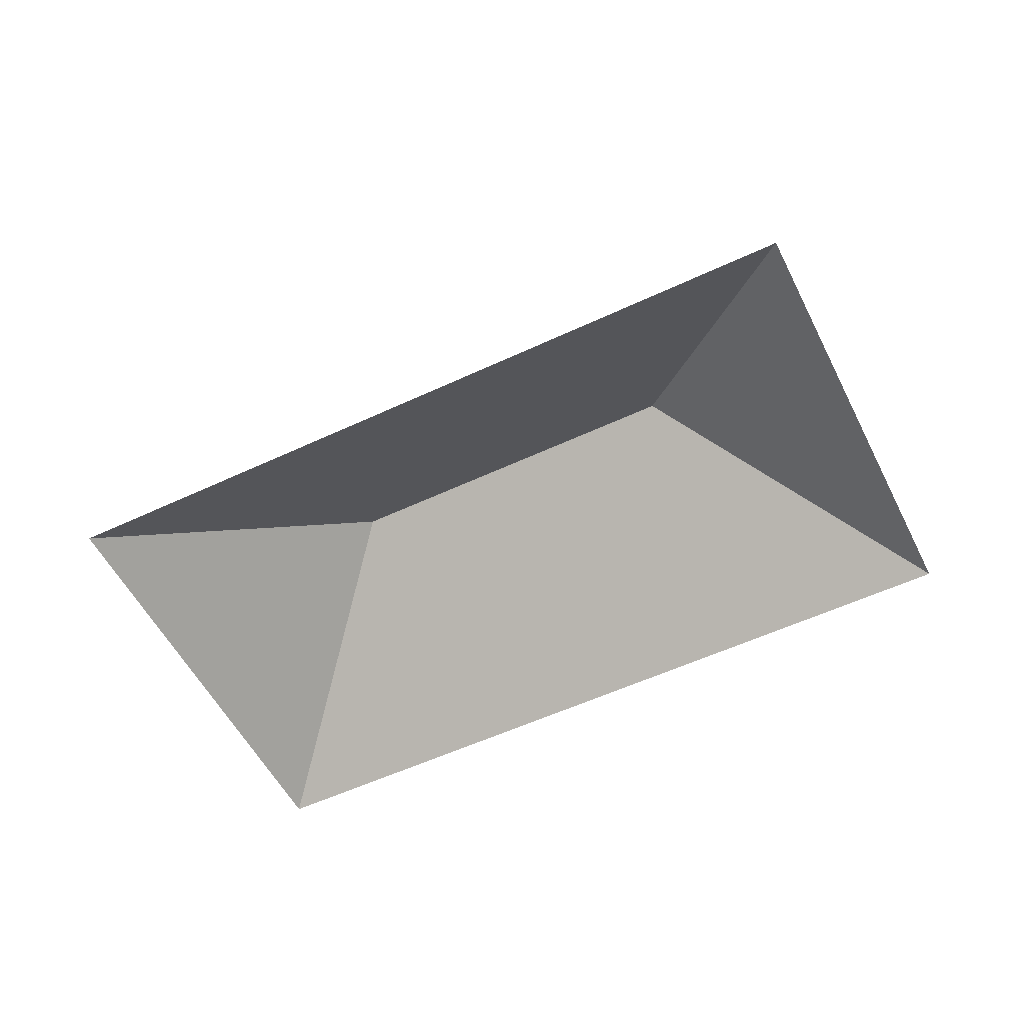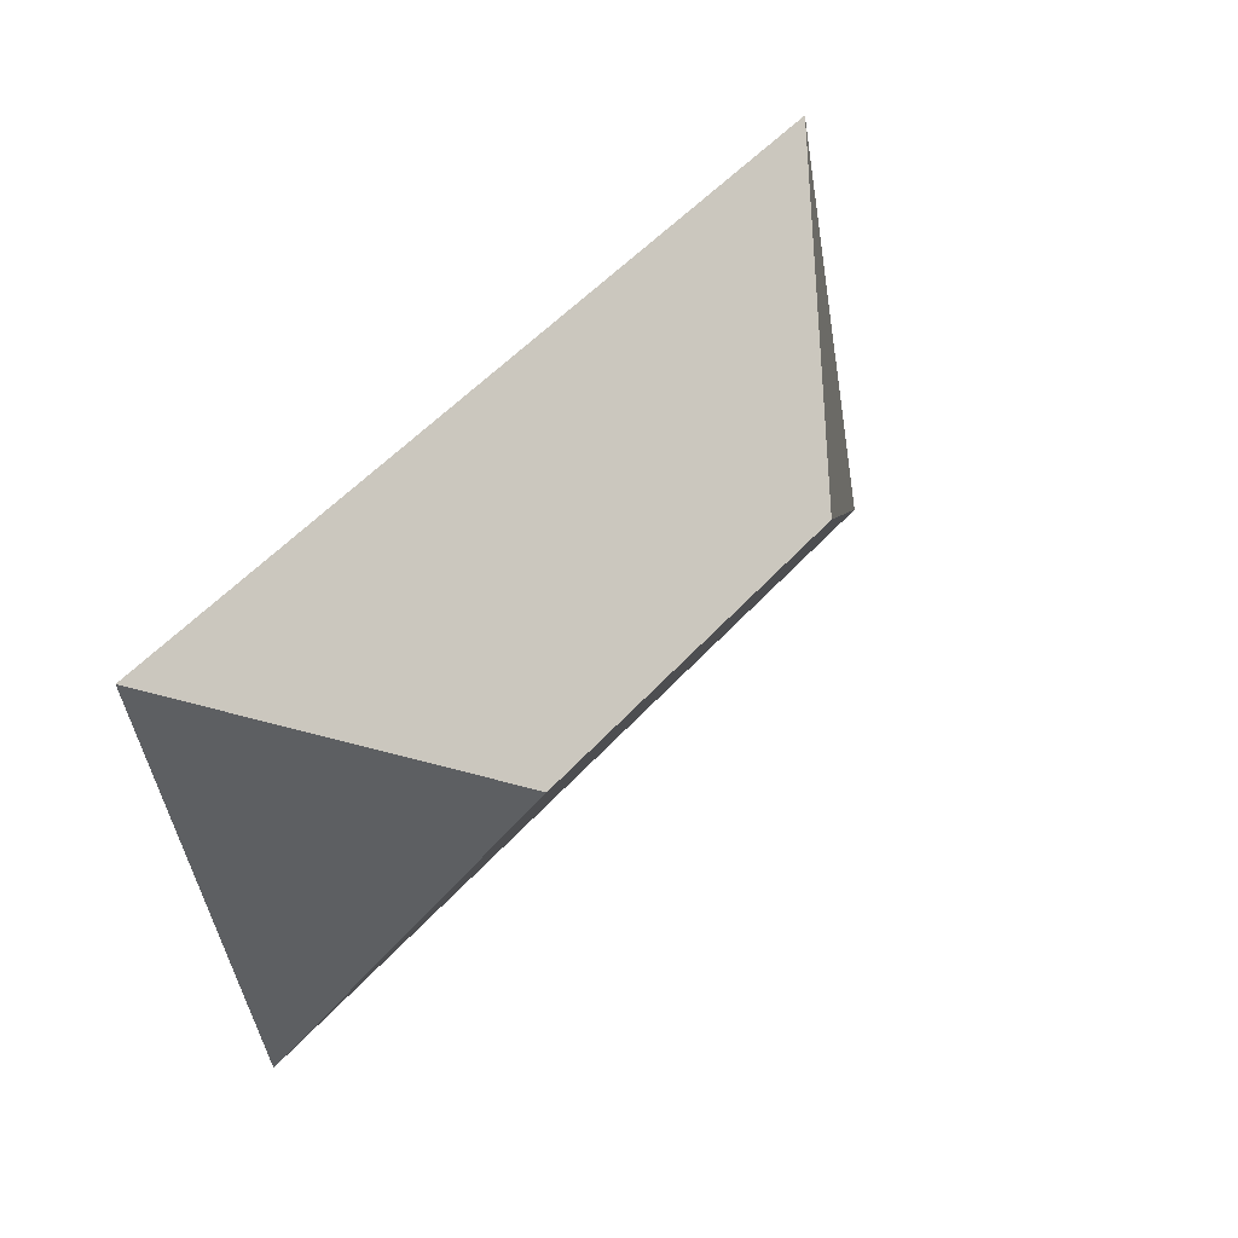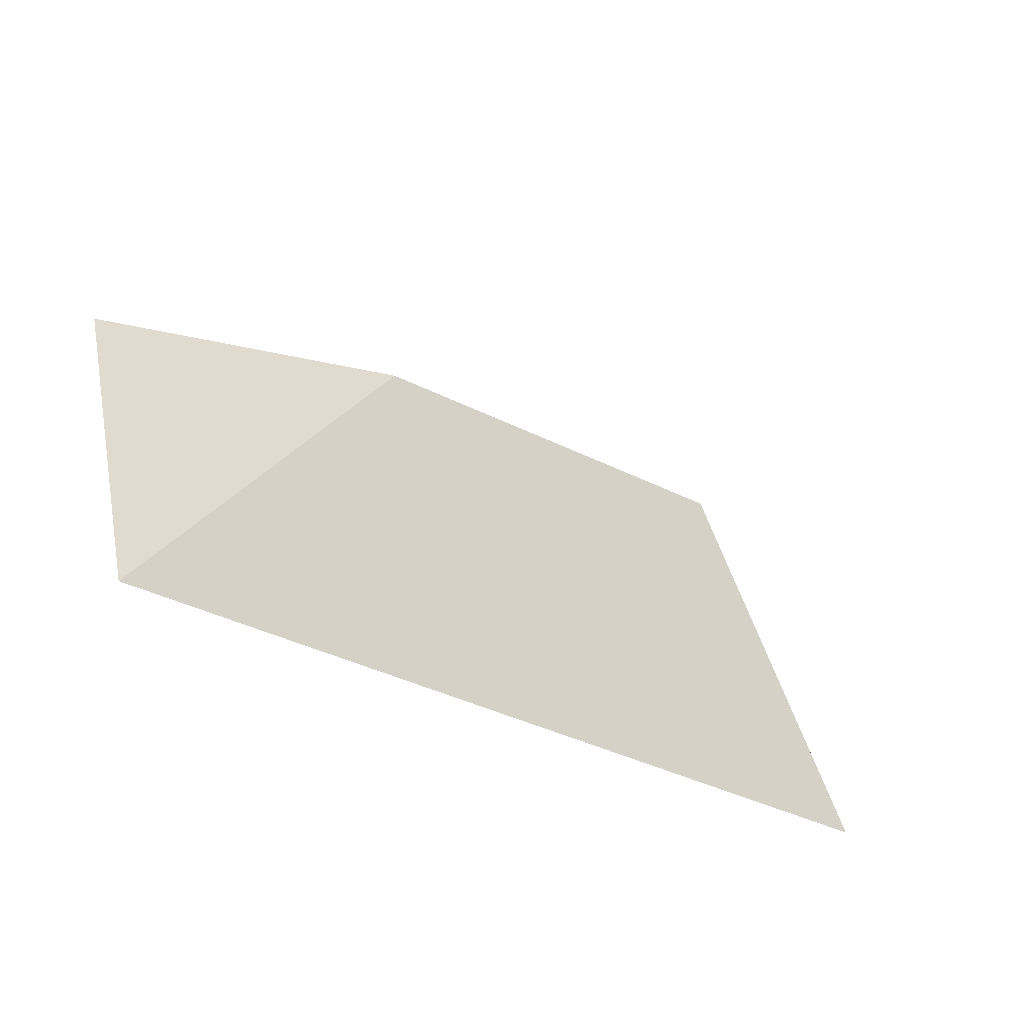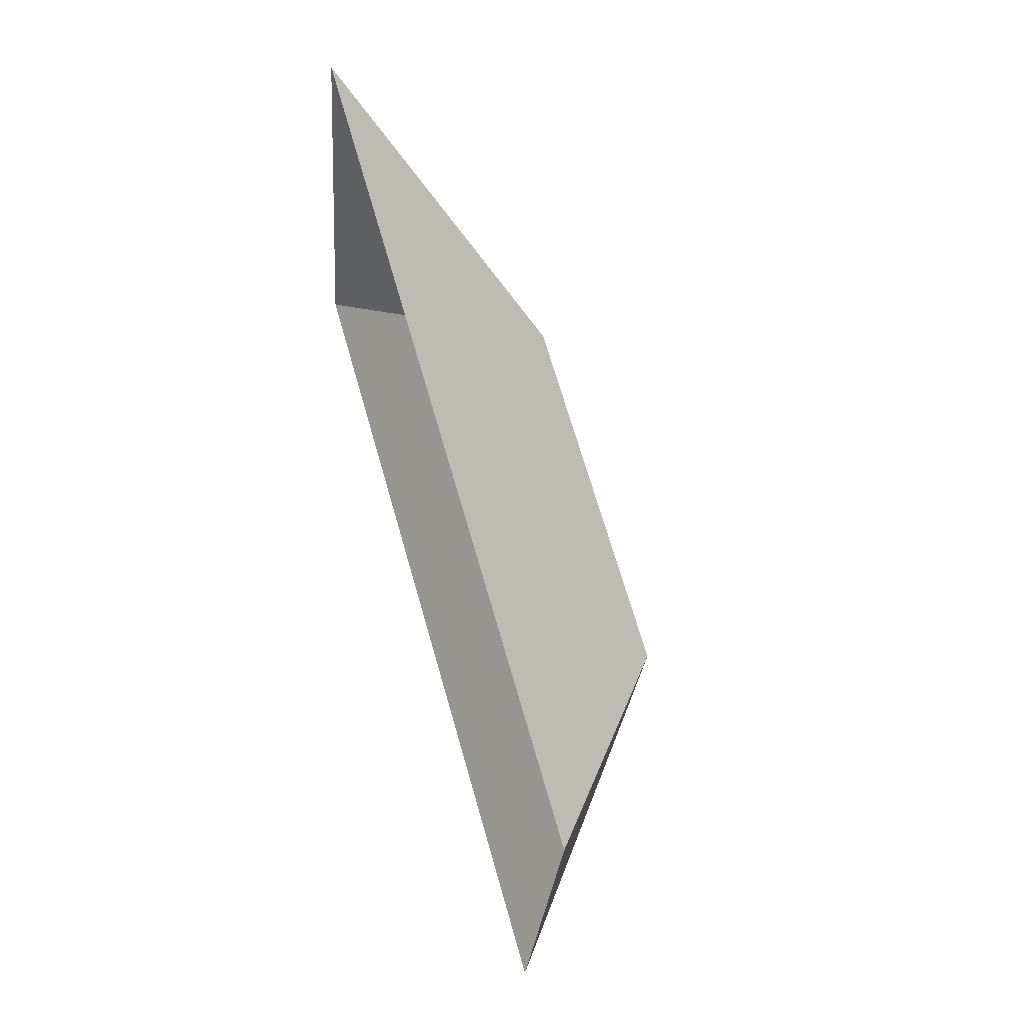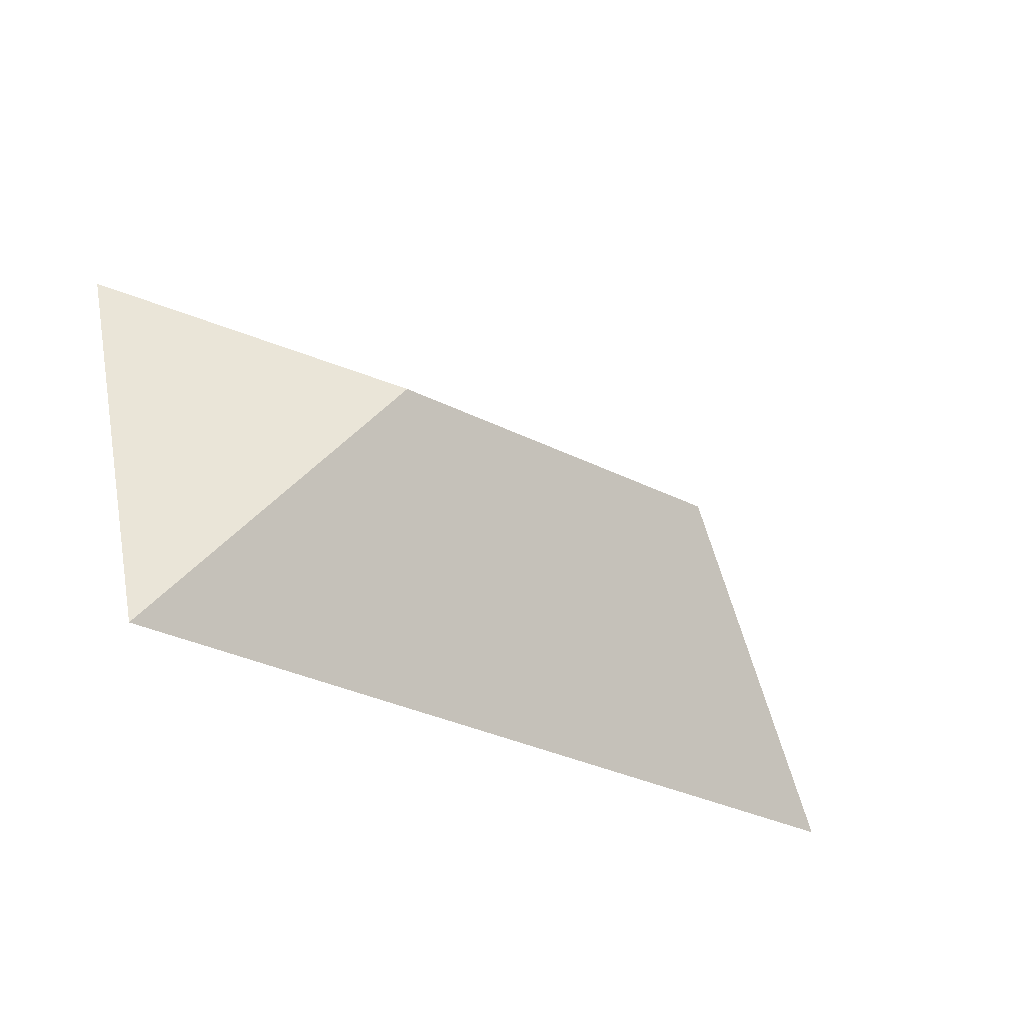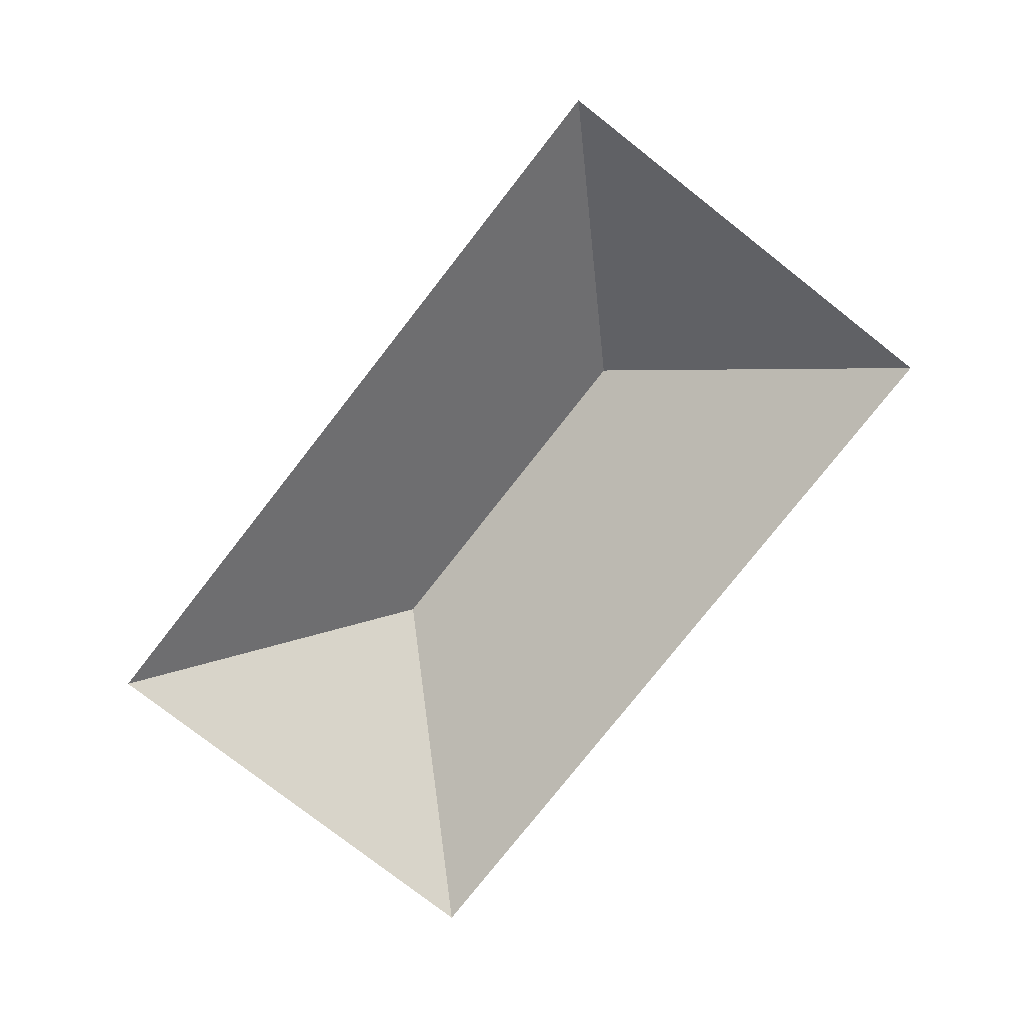
<metadata>
{"format":"obj","ext":"obj","renderer":"f3d","projection":"perspective","resolution":1024,"background":"white","views":[{"elev":-54.8,"azim":40.1,"up":"+Y"},{"elev":33.1,"azim":131.4,"up":"+Z"},{"elev":-62.1,"azim":149.1,"up":"+Z"},{"elev":52.1,"azim":73.8,"up":"+Z"},{"elev":-52.2,"azim":144.6,"up":"+Z"},{"elev":-77.4,"azim":65.6,"up":"+Y"}]}
</metadata>
<code>
o BK39_500_015030_0012_roof
v 387.1 75 -90.15
v 342.6 75 -273.4
v 277.4 145 -157
v 130.3 145 -121.3
v 18.13 75 -194.6
v 62.6 75 -11.39
v 387.1 0 -90.15
v 342.6 0 -273.4
v 18.13 0 -194.6
v 62.6 0 -11.39
f 6 4 5
f 1 3 2
f 6 1 3 4
f 4 5 2 3

</code>
